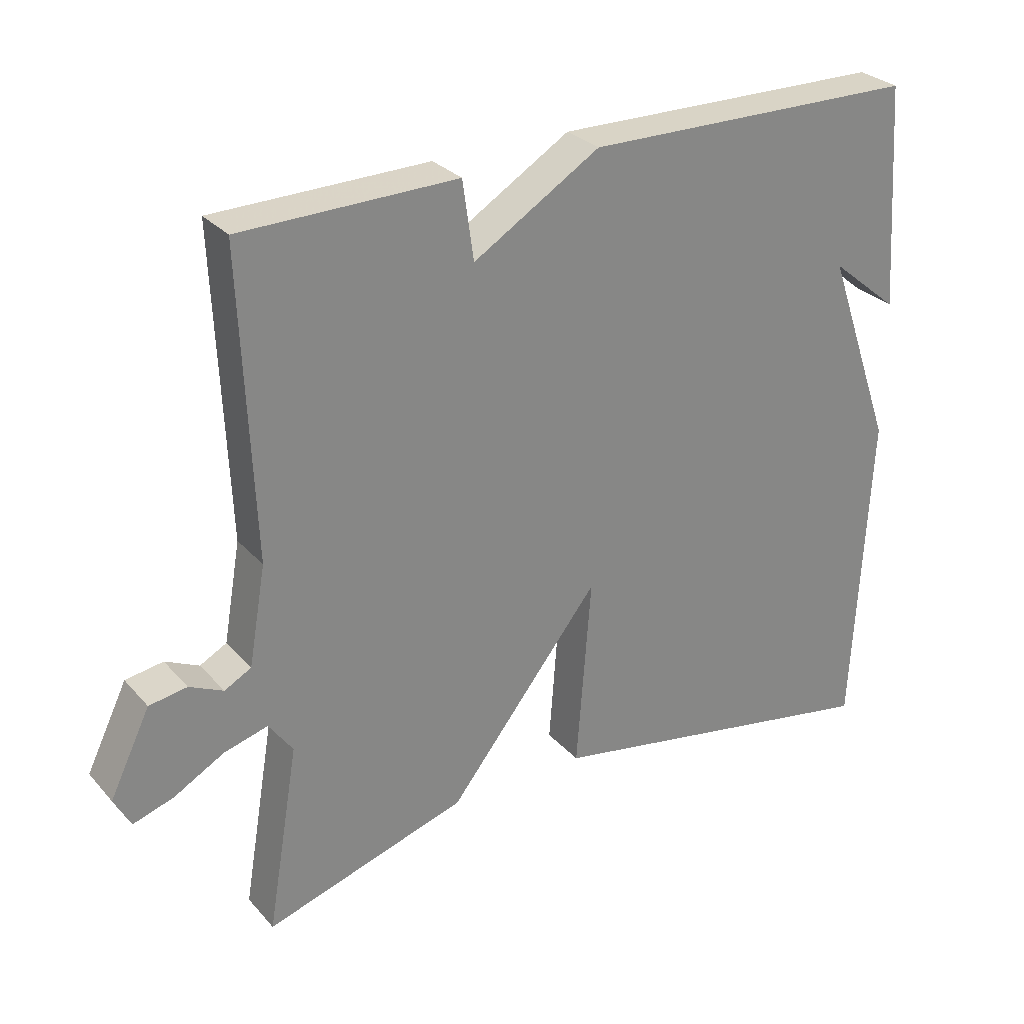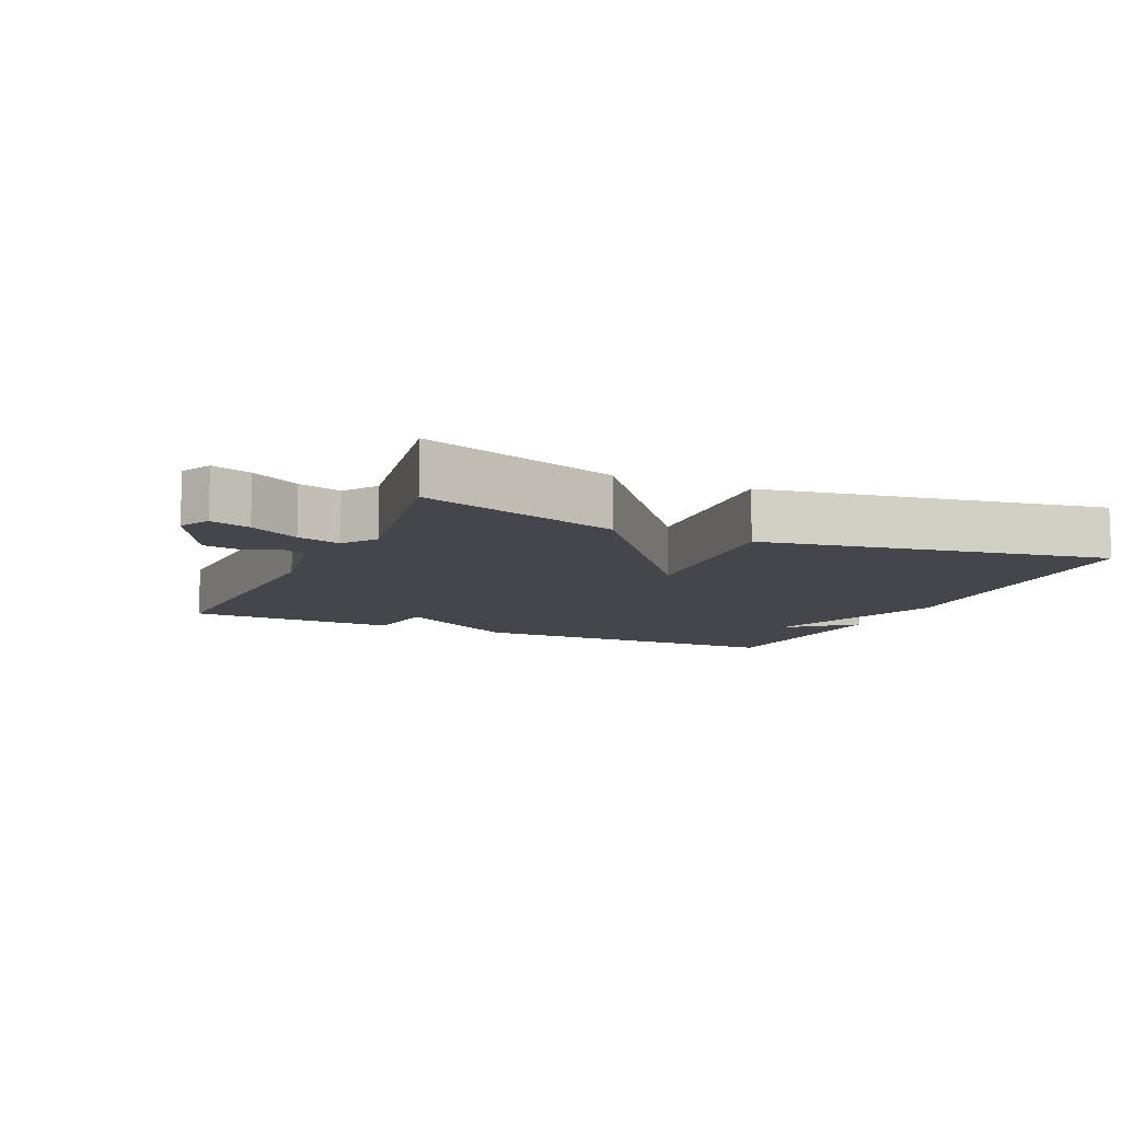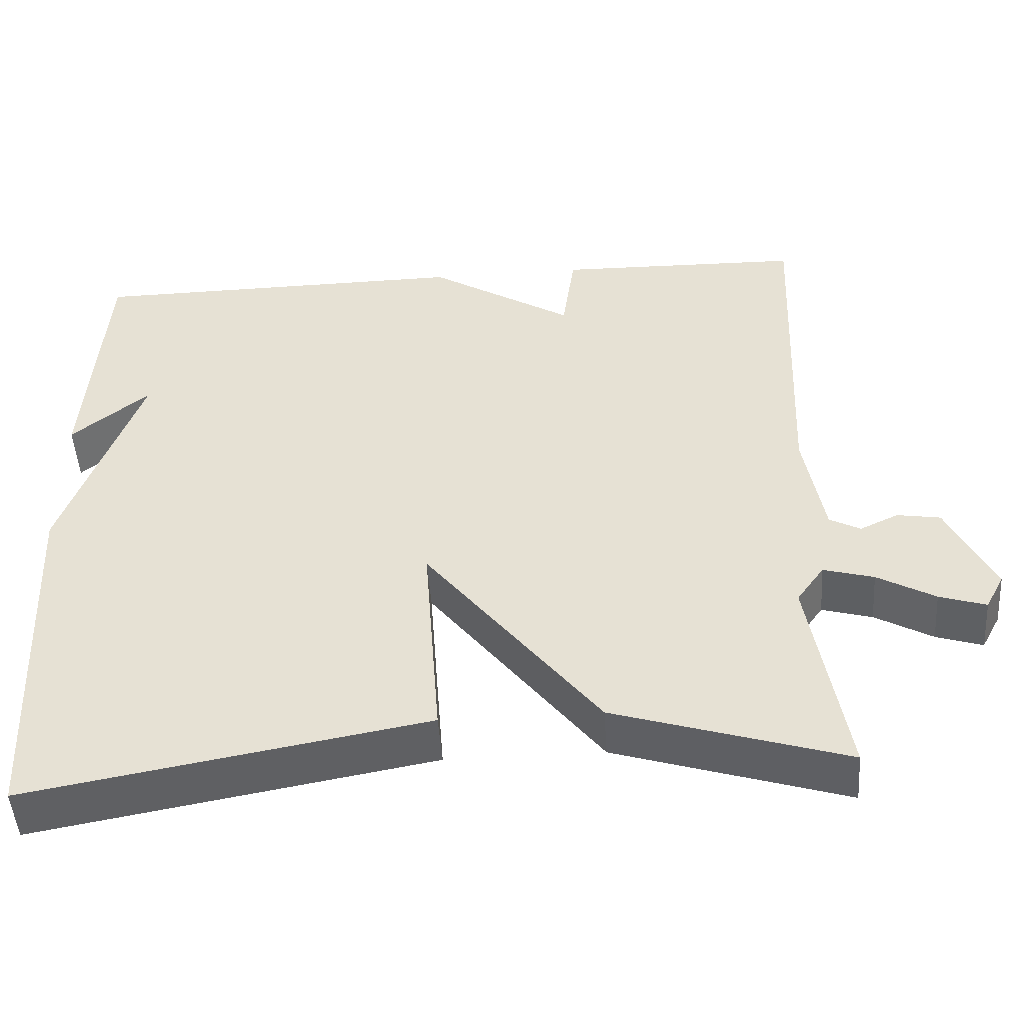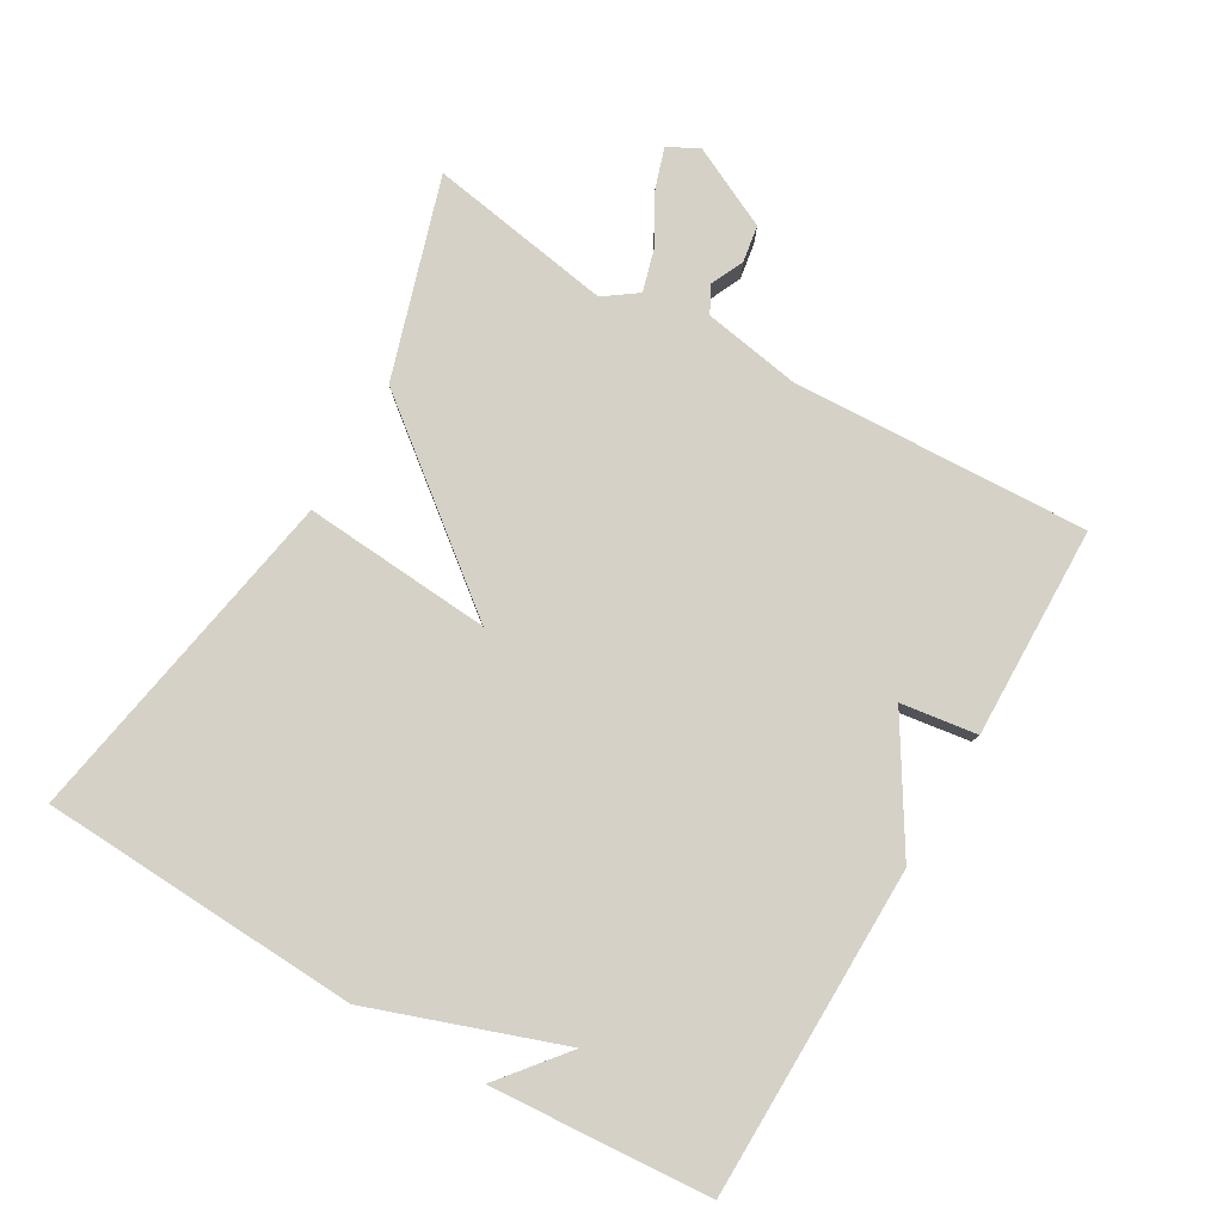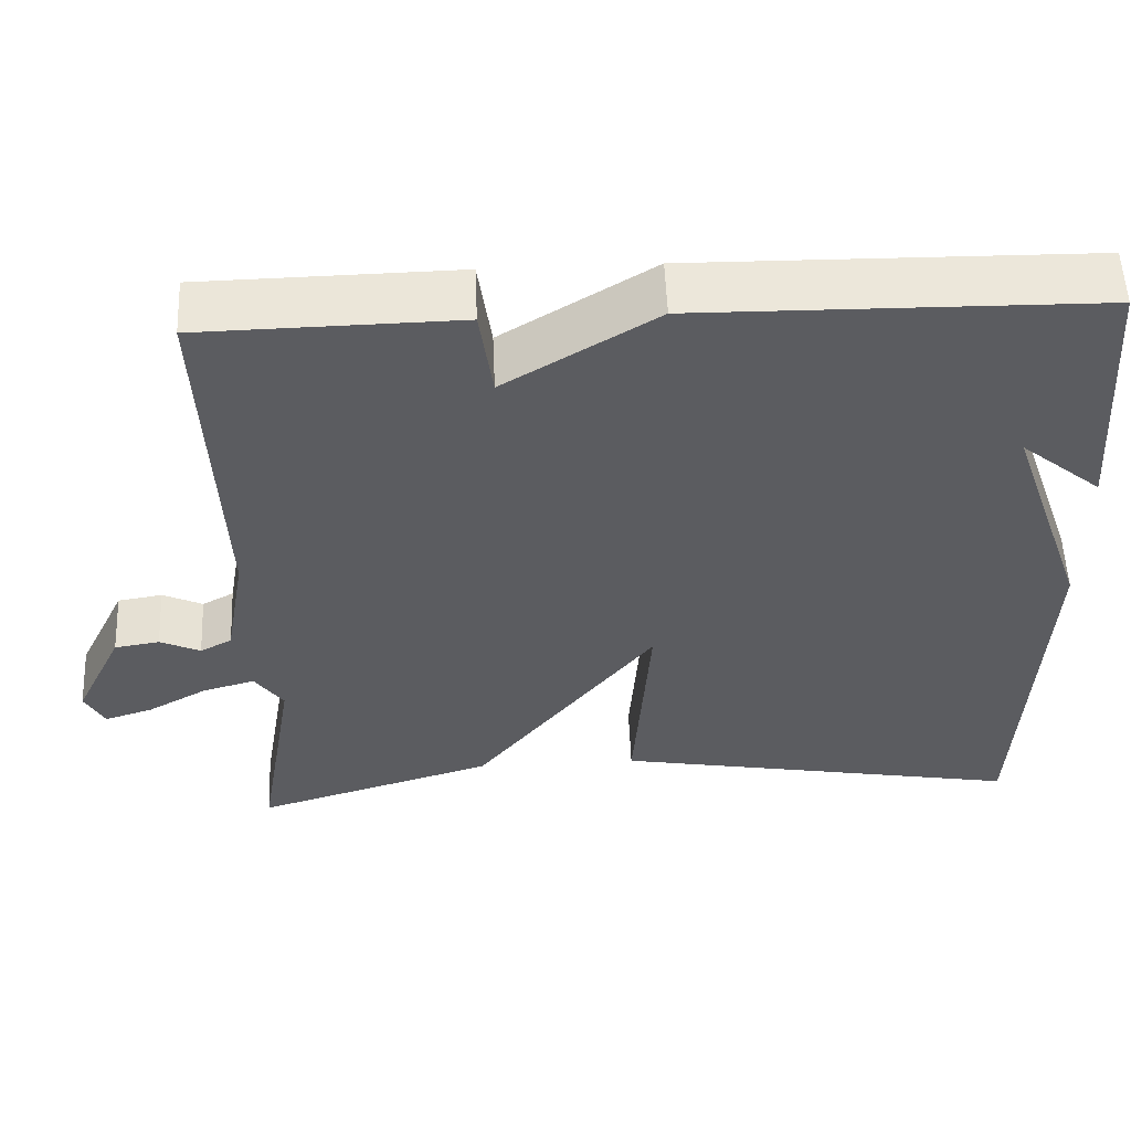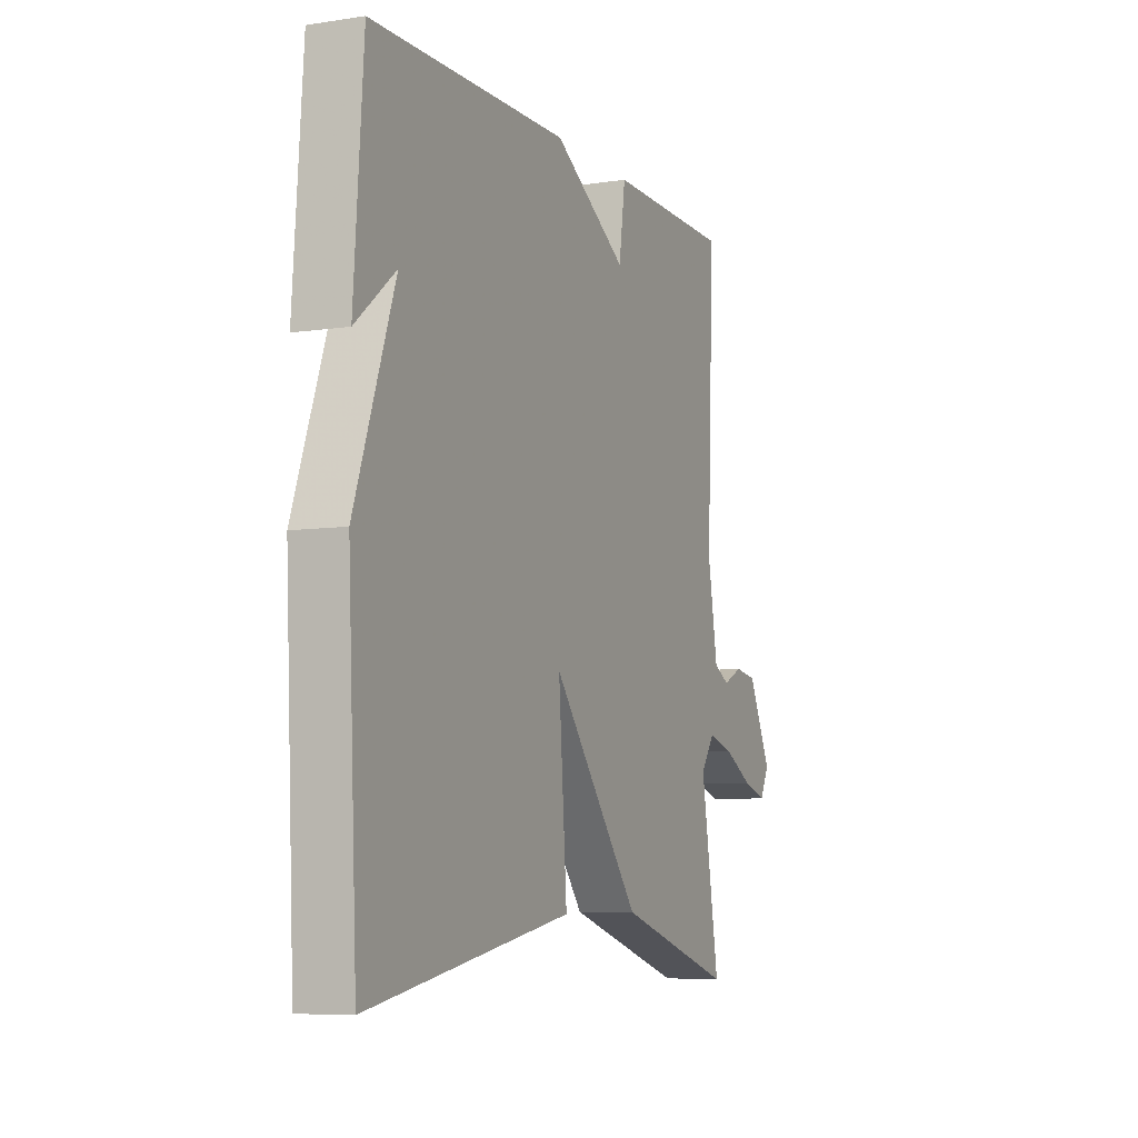
<metadata>
{"format":"obj","ext":"obj","renderer":"f3d","projection":"perspective","resolution":1024,"background":"white","views":[{"elev":28.6,"azim":147.3,"up":"+Z"},{"elev":-10.0,"azim":155.8,"up":"+Y"},{"elev":-48.8,"azim":3.8,"up":"+Z"},{"elev":79.6,"azim":-59.9,"up":"+Y"},{"elev":55.0,"azim":177.6,"up":"+Z"},{"elev":-7.0,"azim":-66.3,"up":"+Z"}]}
</metadata>
<code>
v -0.5 0.07 0.5
v -0.013 0.07 0.506
v 0.171 0.07 0.393
v 0.187 0.07 0.506
v 0.5 0.07 0.5
v 0.482 0.07 0.06
v 0.507 0.07 -0.083
v 0.546 0.07 -0.104
v 0.595 0.07 -0.081
v 0.65 0.07 -0.09
v 0.709 0.07 -0.211
v 0.685 0.07 -0.256
v 0.626 0.07 -0.237
v 0.553 0.07 -0.196
v 0.489 0.07 -0.178
v 0.454 0.07 -0.227
v 0.5 0.07 -0.5
v 0.206 0.07 -0.409
v -0.015 0.07 -0.13
v 0.006 0.07 -0.409
v -0.5 0.07 -0.5
v -0.523 0.07 -0.026
v -0.424 0.07 0.255
v -0.523 0.07 0.174
v -0.5 0 0.5
v -0.013 0 0.506
v 0.171 0 0.393
v 0.187 0 0.506
v 0.5 0 0.5
v 0.482 0 0.06
v 0.507 0 -0.083
v 0.546 0 -0.104
v 0.595 0 -0.081
v 0.65 0 -0.09
v 0.709 0 -0.211
v 0.685 0 -0.256
v 0.626 0 -0.237
v 0.553 0 -0.196
v 0.489 0 -0.178
v 0.454 0 -0.227
v 0.5 0 -0.5
v 0.206 0 -0.409
v -0.015 0 -0.13
v 0.006 0 -0.409
v -0.5 0 -0.5
v -0.523 0 -0.026
v -0.424 0 0.255
v -0.523 0 0.174
f 23 24 1
f 21 22 23
f 20 21 23
f 19 20 23
f 1 2 3
f 23 1 3
f 19 23 3
f 18 19 3
f 17 18 3
f 16 17 3
f 15 16 3 4
f 14 15 4
f 12 13 14
f 11 12 14
f 10 11 14
f 9 10 14
f 8 9 14
f 7 8 14
f 7 14 4
f 6 7 4
f 4 5 6
f 25 48 47
f 47 46 45
f 47 45 44
f 47 44 43
f 27 26 25
f 27 25 47
f 27 47 43
f 27 43 42
f 27 42 41
f 27 41 40
f 28 27 40 39
f 28 39 38
f 38 37 36
f 38 36 35
f 38 35 34
f 38 34 33
f 38 33 32
f 38 32 31
f 28 38 31
f 28 31 30
f 30 29 28
f 1 25 26 2
f 2 26 27 3
f 3 27 28 4
f 4 28 29 5
f 5 29 30 6
f 6 30 31 7
f 7 31 32 8
f 8 32 33 9
f 9 33 34 10
f 10 34 35 11
f 11 35 36 12
f 12 36 37 13
f 13 37 38 14
f 14 38 39 15
f 15 39 40 16
f 16 40 41 17
f 17 41 42 18
f 18 42 43 19
f 19 43 44 20
f 20 44 45 21
f 21 45 46 22
f 22 46 47 23
f 23 47 48 24
f 24 48 25 1

</code>
